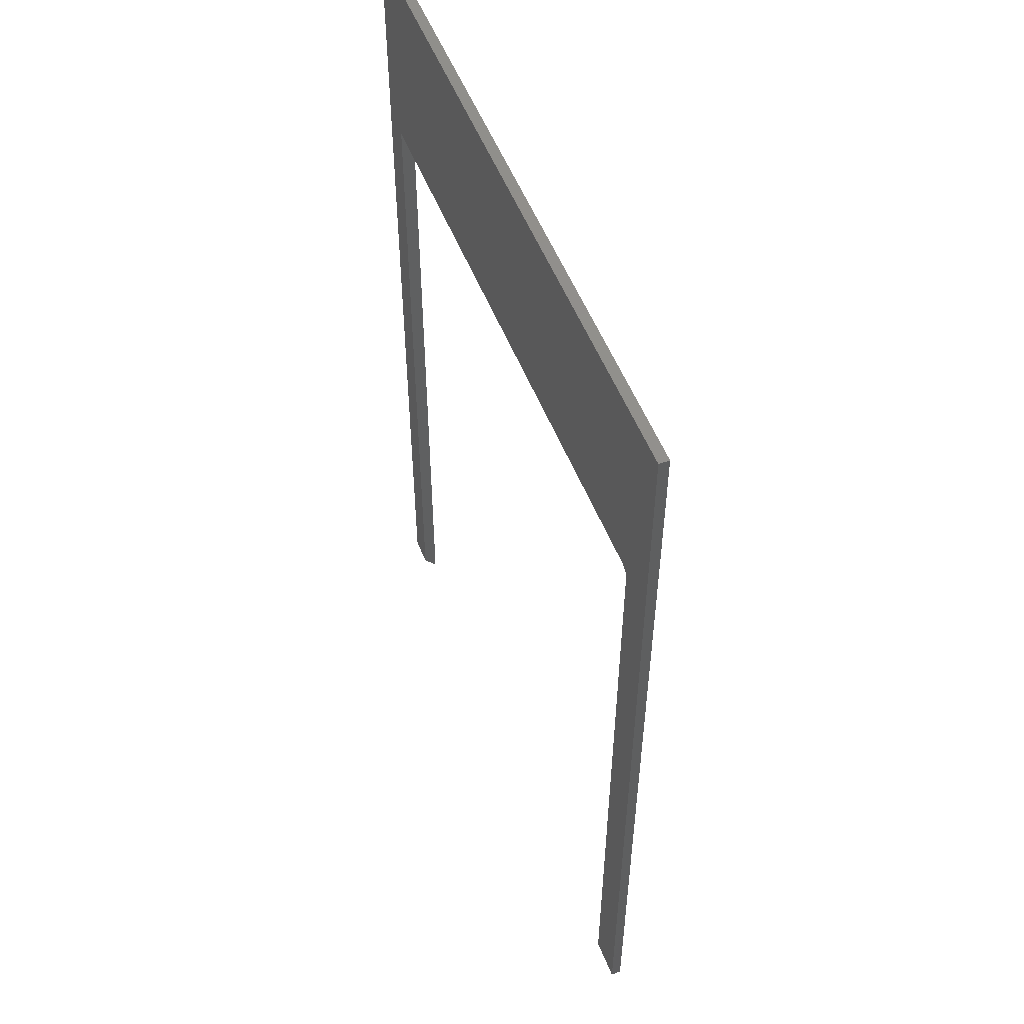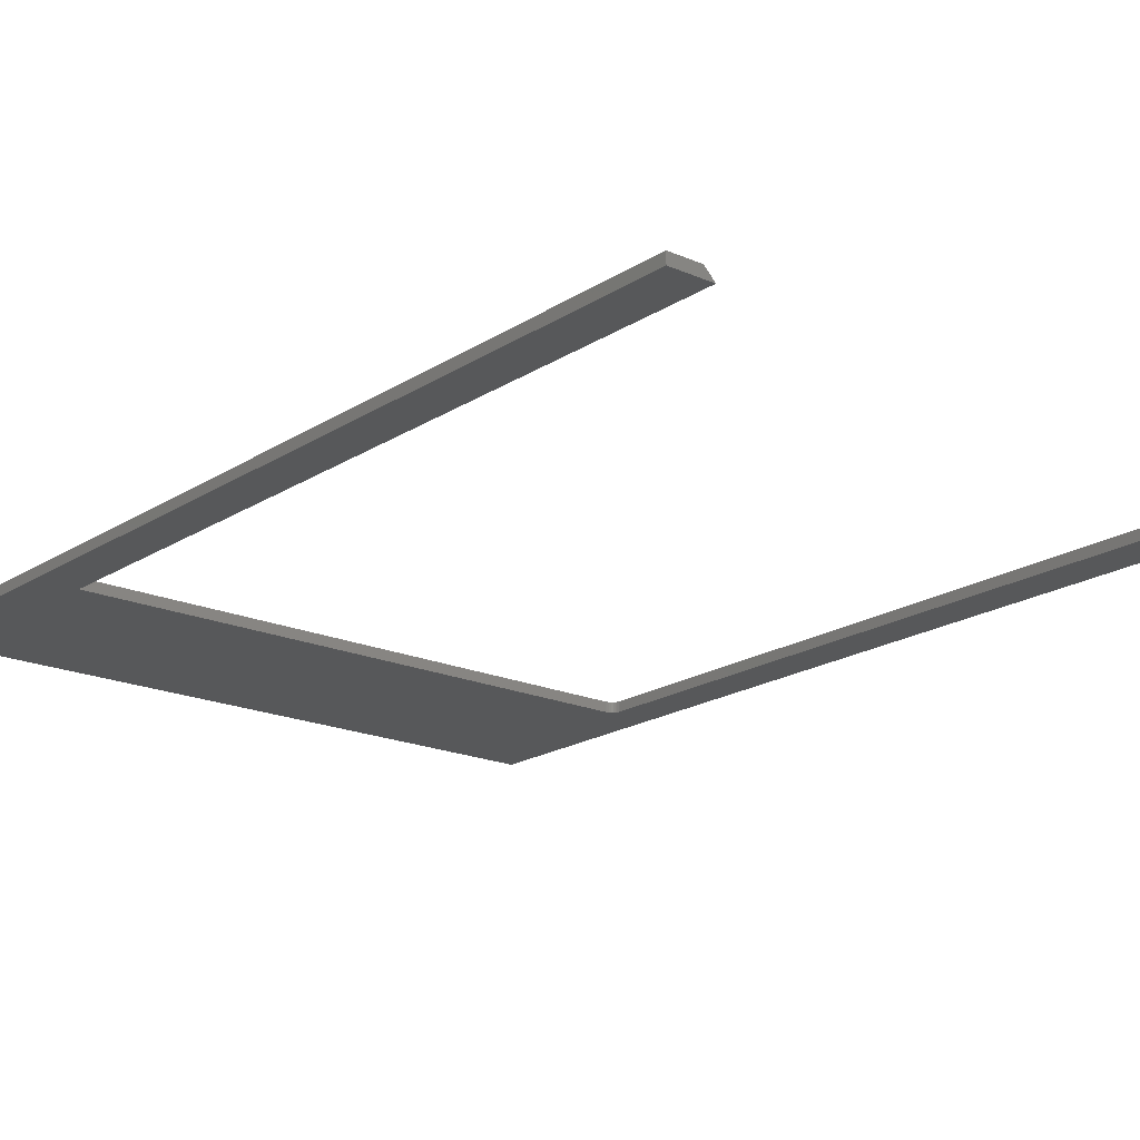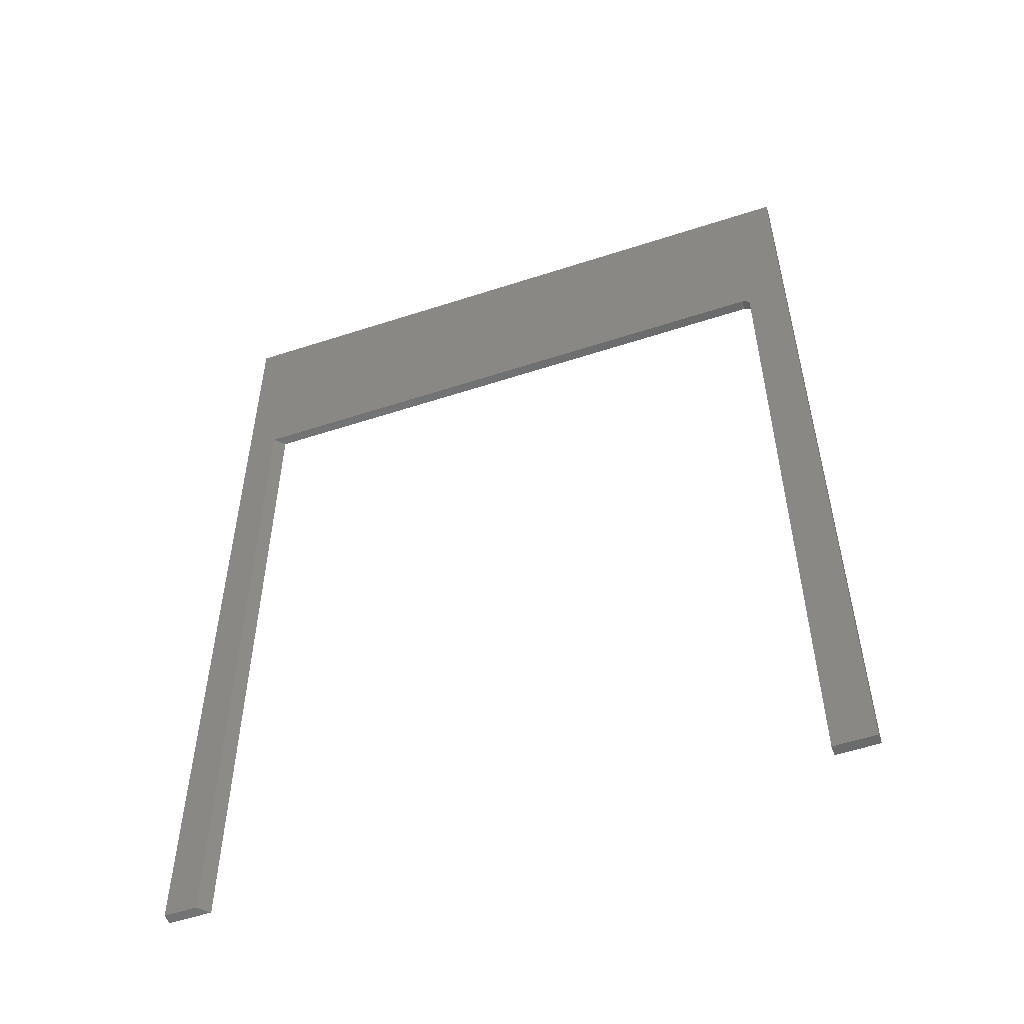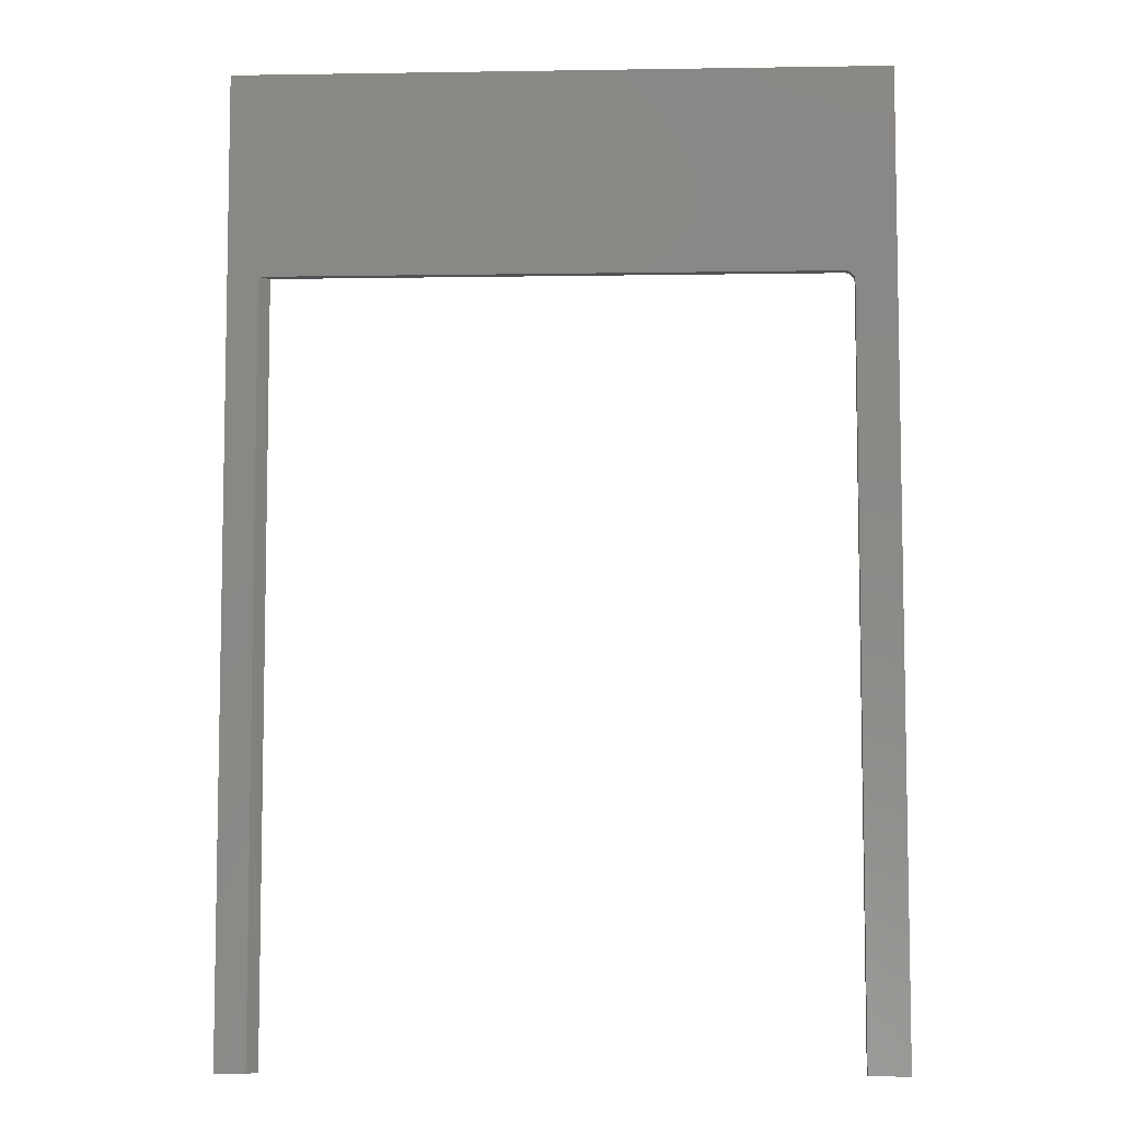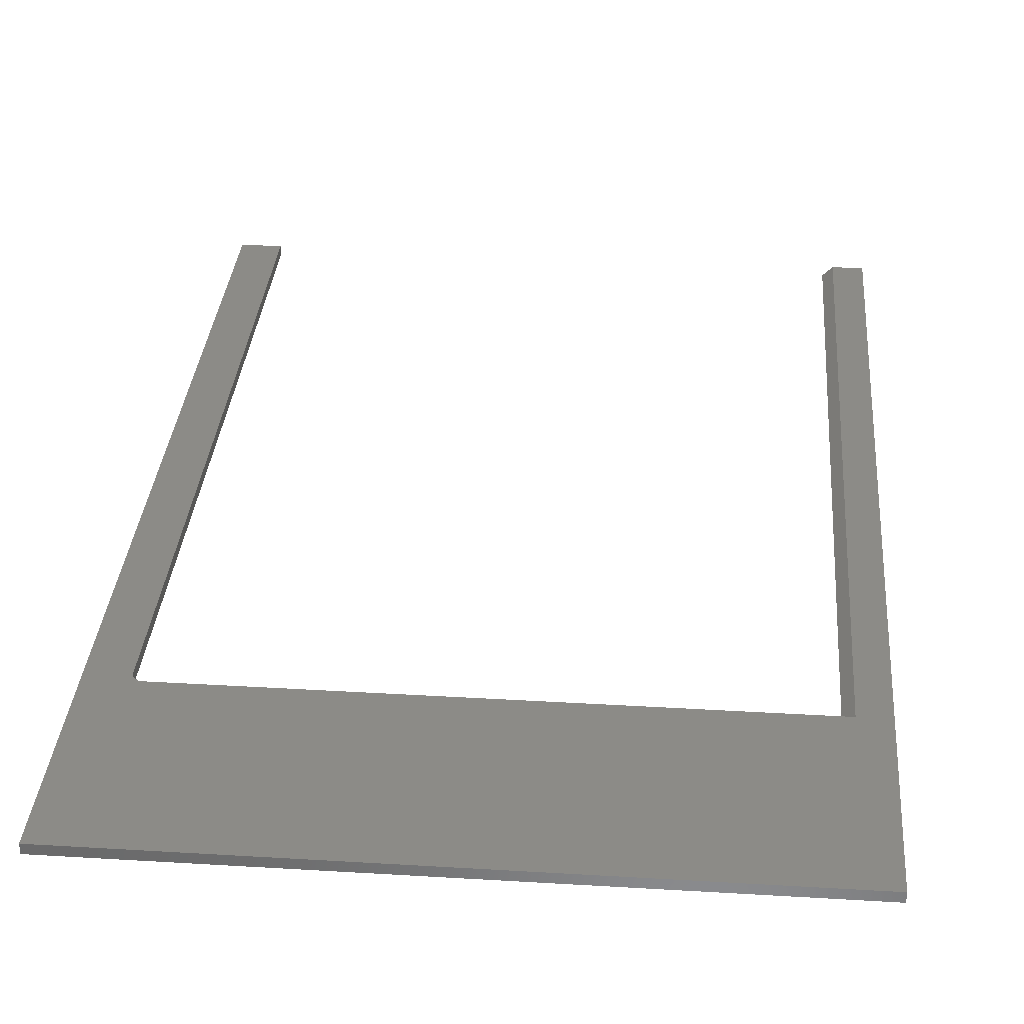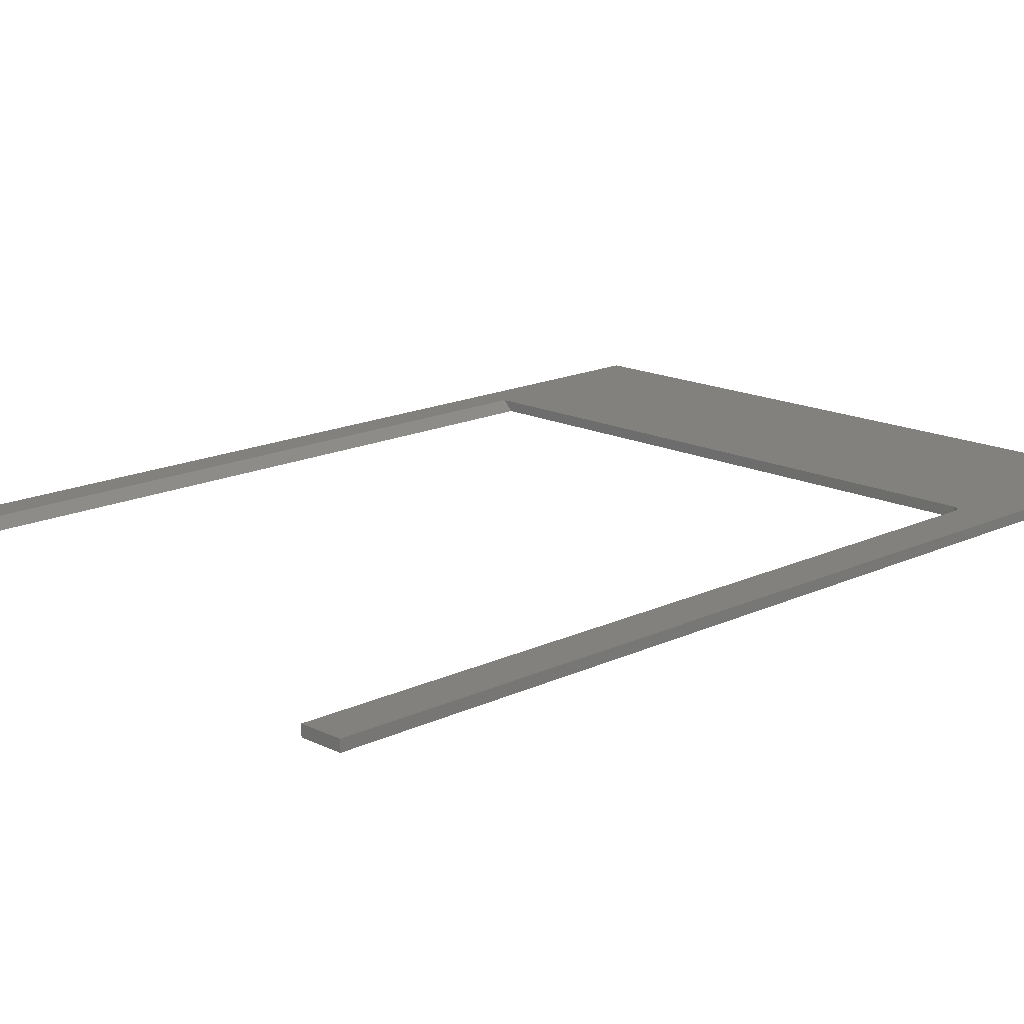
<metadata>
{"format":"stl","ext":"stl","renderer":"f3d","projection":"perspective","resolution":1024,"background":"white","views":[{"elev":54.0,"azim":-111.5,"up":"+Z"},{"elev":-19.0,"azim":140.3,"up":"+Y"},{"elev":-55.1,"azim":-161.0,"up":"+Z"},{"elev":-6.9,"azim":-177.4,"up":"+Z"},{"elev":33.2,"azim":4.7,"up":"+Y"},{"elev":16.0,"azim":-134.6,"up":"+Y"}]}
</metadata>
<code>
# stl→obj: 32 verts, 60 faces
v 0.03158 -0.007812 -1.934e-18
v 0.03158 0 -1.934e-18
v 0.03158 -0.007812 0.5843
v 0.03158 0 0.5843
v 0.03939 -0.007812 0.5921
v 0.03939 0 0.5921
v 0.4737 -0.007812 0.5921
v 0.4815 0 0.5921
v 0.03505 0 0.5908
v 0.03387 0 0.5898
v 0.0364 0 0.5915
v 0 0 0
v 4.592e-17 0 0.75
v 0.5053 0 0.75
v 0.03787 0 0.592
v 0.0329 0 0.5886
v 0.03217 0 0.5873
v 0.03173 0 0.5858
v 0.4815 0 -2.948e-17
v 0.5053 0 -3.094e-17
v 0.0364 -0.007812 0.5915
v 0.03387 -0.007812 0.5898
v 0.03505 -0.007812 0.5908
v 0 -0.007812 0
v 4.592e-17 -0.007812 0.75
v 0.03173 -0.007812 0.5858
v 0.03217 -0.007812 0.5873
v 0.0329 -0.007812 0.5886
v 0.03787 -0.007812 0.592
v 0.5053 -0.007812 0.75
v 0.4737 -0.007812 -2.9e-17
v 0.5053 -0.007812 -3.094e-17
f 1 2 3
f 3 2 4
f 5 6 7
f 7 6 8
f 9 10 11
f 2 12 4
f 13 14 8
f 13 8 6
f 13 6 15
f 13 15 11
f 13 11 10
f 13 10 16
f 13 16 17
f 13 17 18
f 13 18 4
f 13 4 12
f 8 14 19
f 19 14 20
f 21 22 23
f 3 24 1
f 25 24 3
f 25 3 26
f 25 26 27
f 25 27 28
f 25 28 22
f 25 22 21
f 25 21 29
f 25 29 5
f 25 5 7
f 25 7 30
f 7 31 30
f 30 31 32
f 10 28 16
f 16 28 27
f 16 27 17
f 17 27 26
f 17 26 18
f 18 26 3
f 18 3 4
f 28 10 22
f 22 10 9
f 22 9 23
f 23 9 11
f 23 11 21
f 21 11 15
f 21 15 29
f 29 15 6
f 29 6 5
f 31 19 32
f 32 19 20
f 30 14 25
f 25 14 13
f 7 8 31
f 31 8 19
f 25 13 24
f 24 13 12
f 32 20 30
f 30 20 14
f 24 12 1
f 1 12 2

</code>
